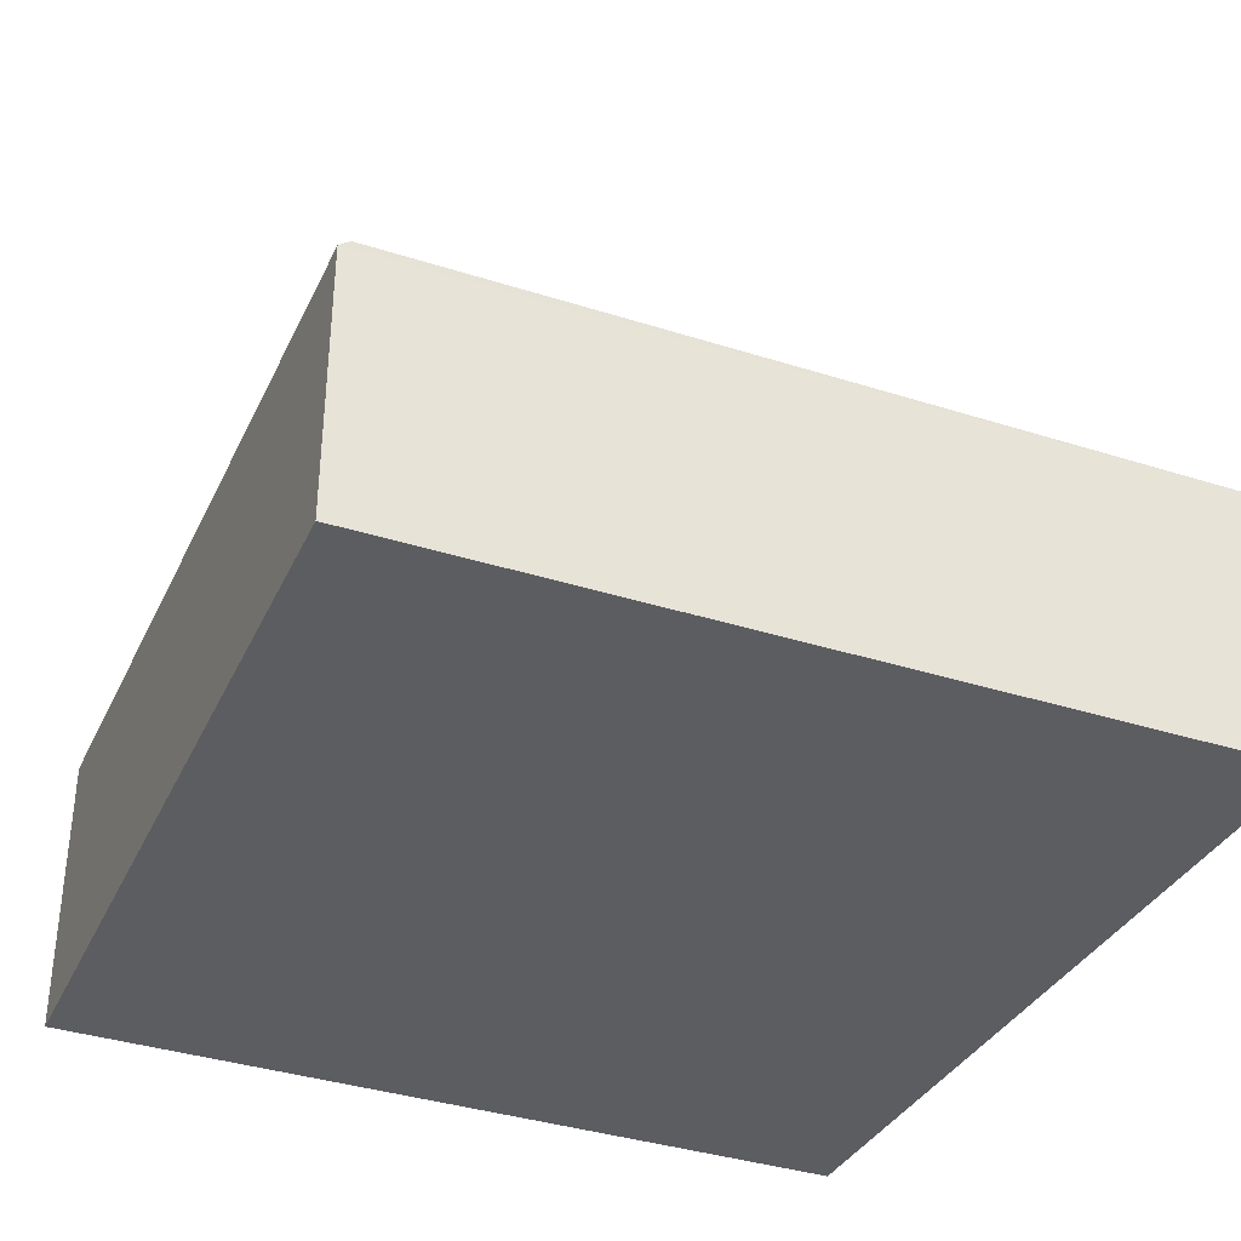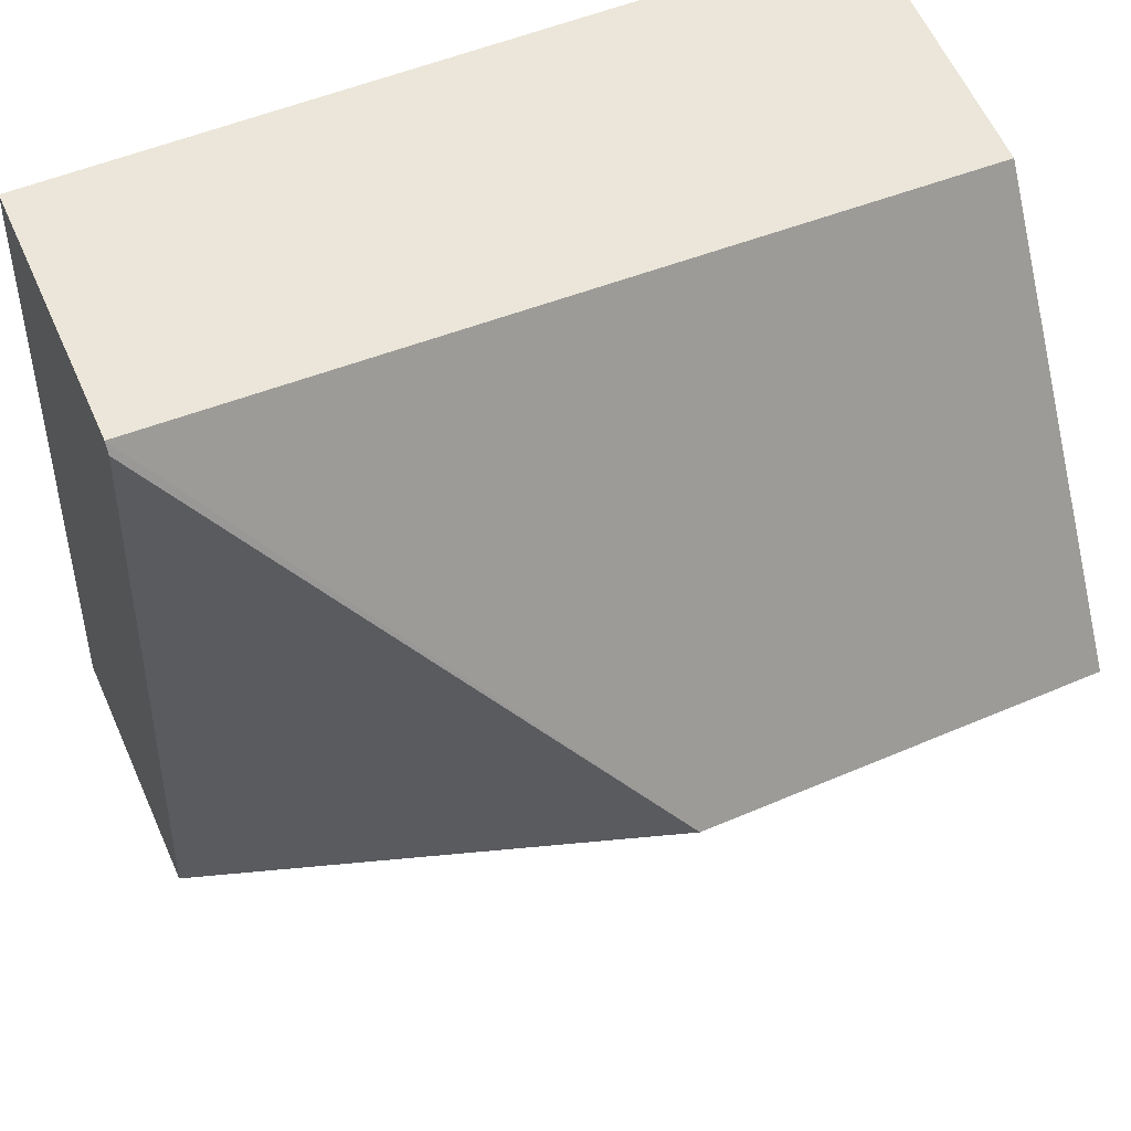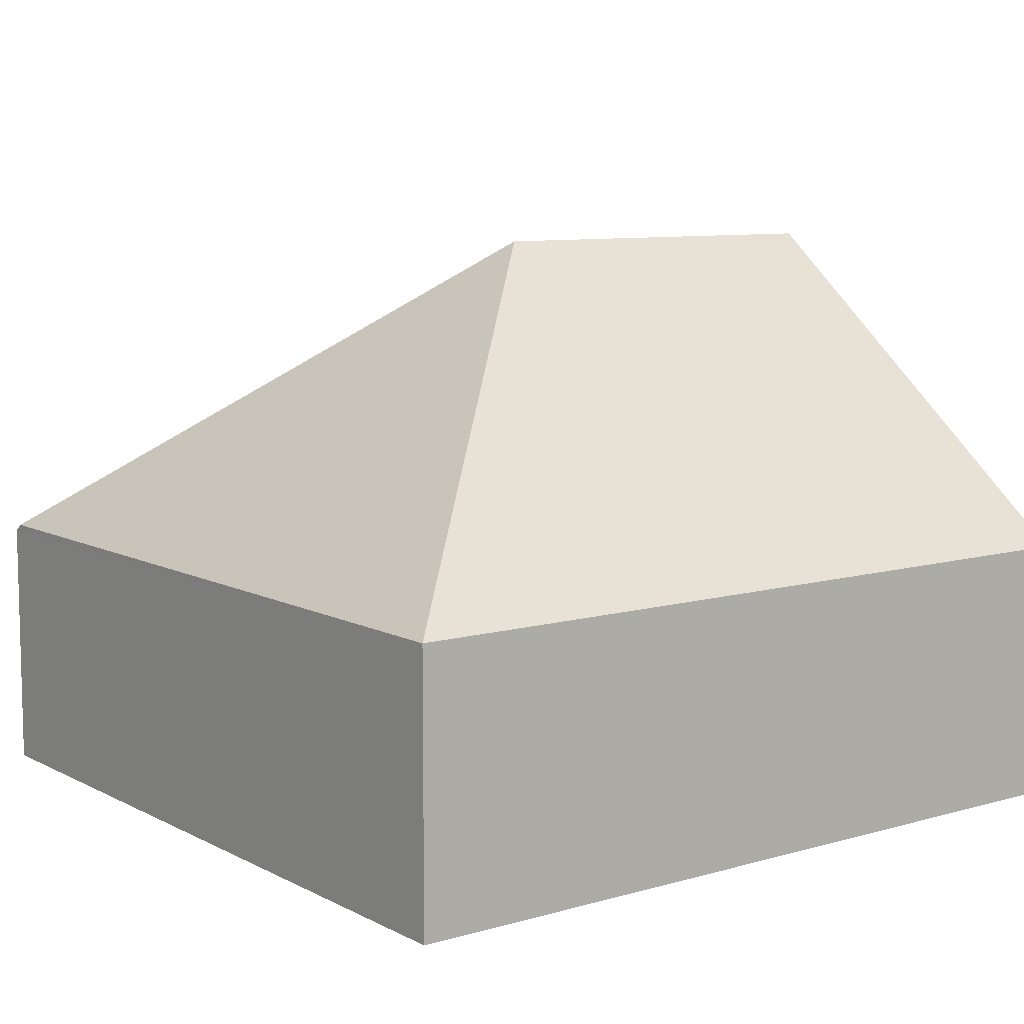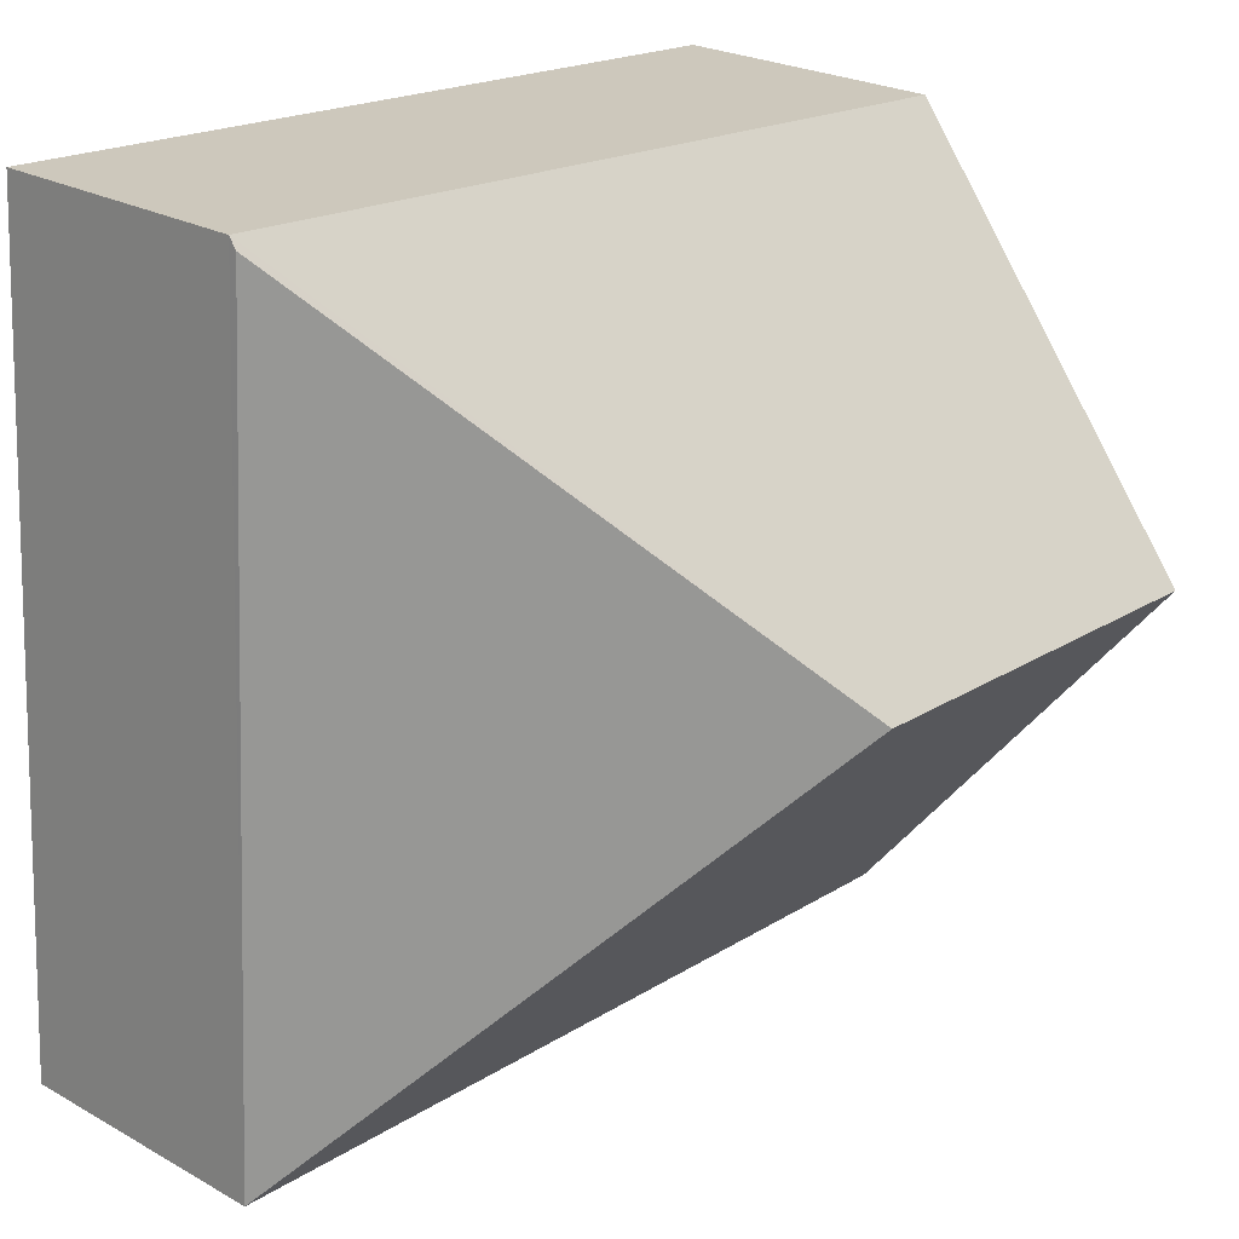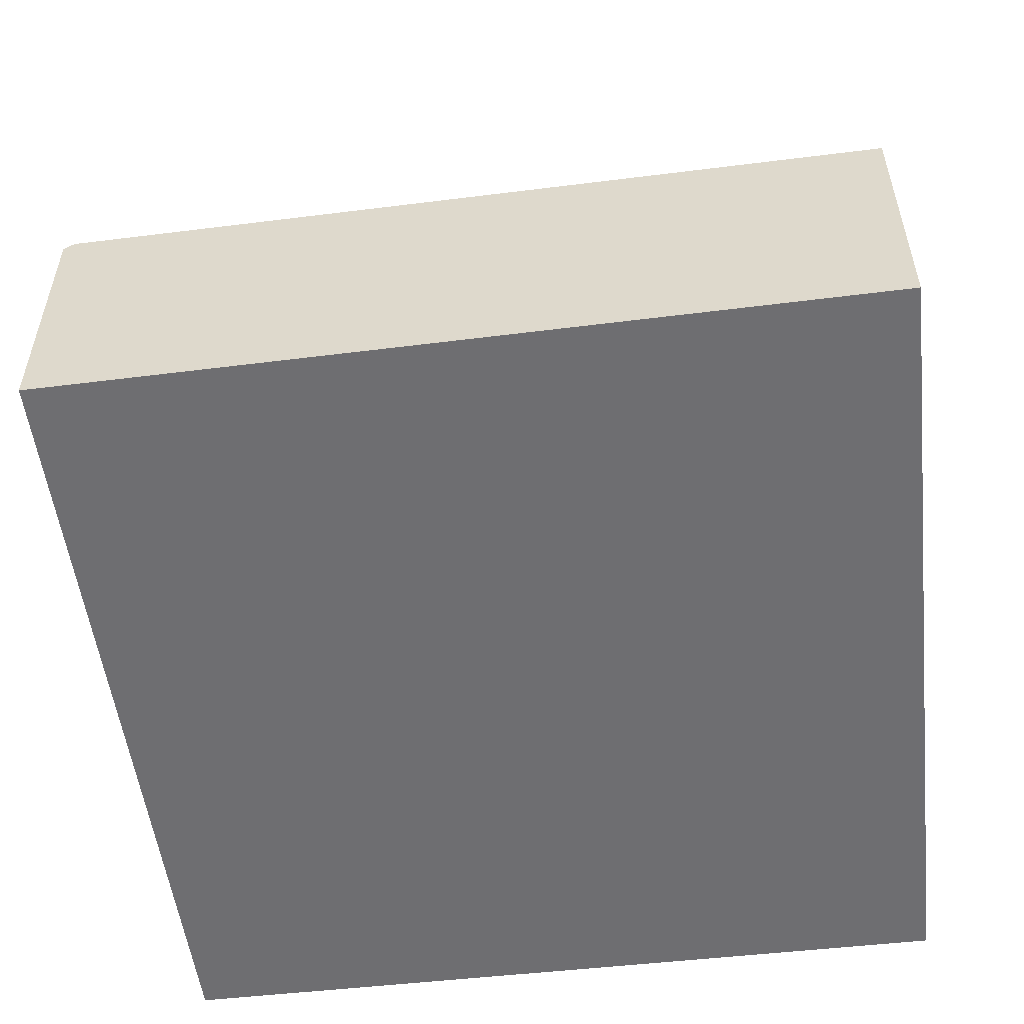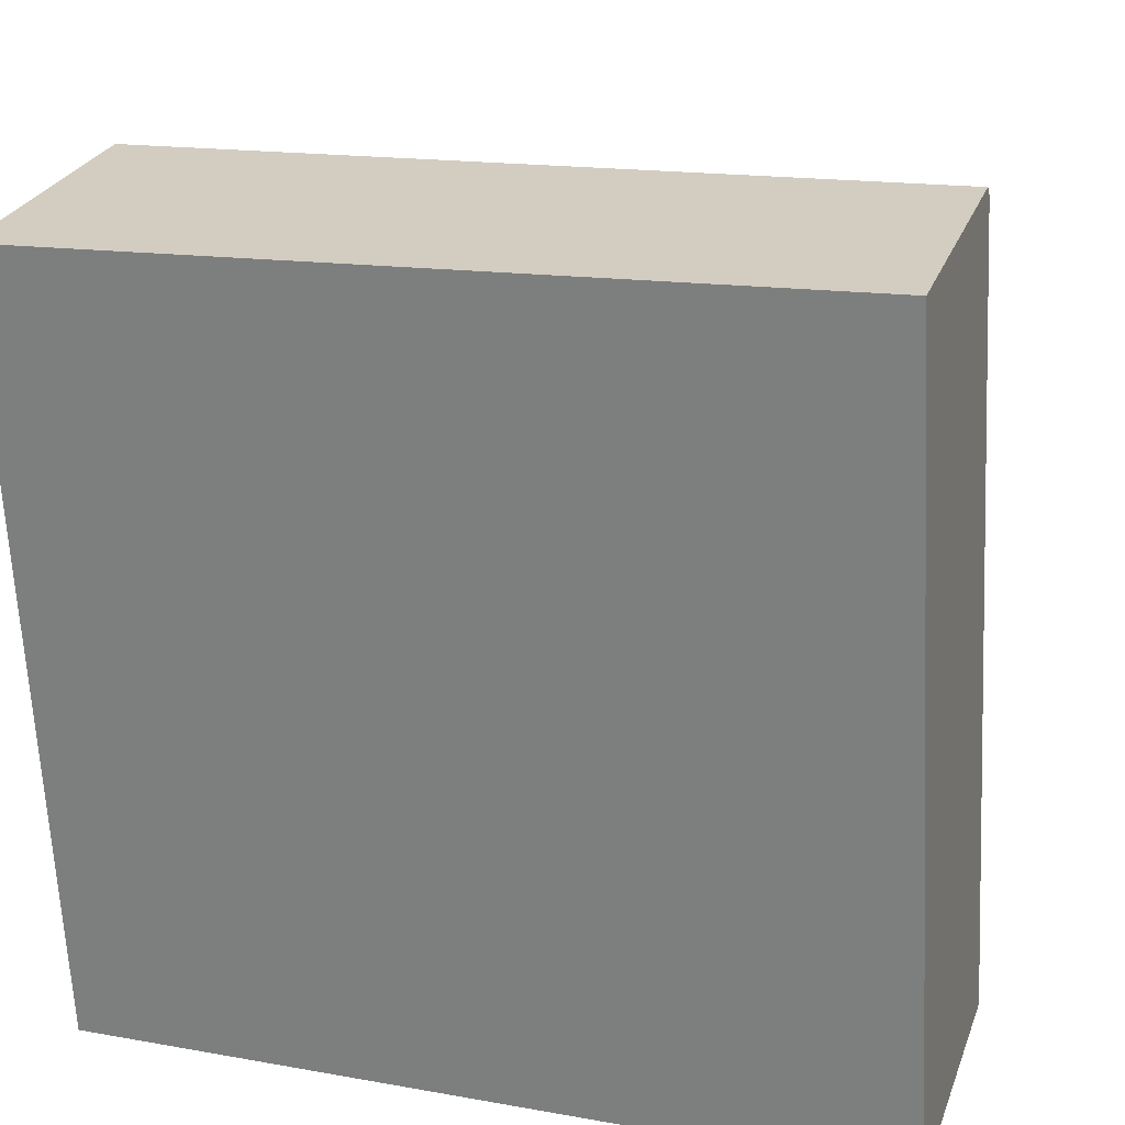
<metadata>
{"format":"obj","ext":"obj","renderer":"f3d","projection":"perspective","resolution":1024,"background":"white","views":[{"elev":-35.9,"azim":64.0,"up":"+Y"},{"elev":60.7,"azim":155.9,"up":"+Z"},{"elev":8.7,"azim":140.3,"up":"+Y"},{"elev":24.4,"azim":132.5,"up":"+Z"},{"elev":-54.4,"azim":94.3,"up":"+Y"},{"elev":26.6,"azim":17.9,"up":"+Z"}]}
</metadata>
<code>
v  2.052 2.834 -1.812
v  3.874 1.293 0.183
v  4.096 1.293 -3.679
v  3.871 1.255 0.232
v  0.165 1.293 -3.809
v  0.081 2.834 -1.877
v  0 1.337 8.187e-17
v  0.165 2.332e-16 -3.809
v  0.081 1.149e-16 -1.877
v  0 0 0
v  3.871 -1.421e-17 0.232
v  4.096 2.253e-16 -3.679
v  3.874 -1.121e-17 0.183
g defaultobject
f 1 2 3
f 1 4 2
f 5 1 3
f 1 5 6
f 7 1 6
f 1 7 4
f 8 6 5
f 6 8 9
f 6 9 7
f 7 9 10
f 10 4 7
f 4 10 11
f 4 3 2
f 3 4 11
f 3 11 12
f 12 11 13
f 12 5 3
f 5 12 8
f 9 11 10
f 11 9 8
f 11 8 12
f 11 12 13

</code>
